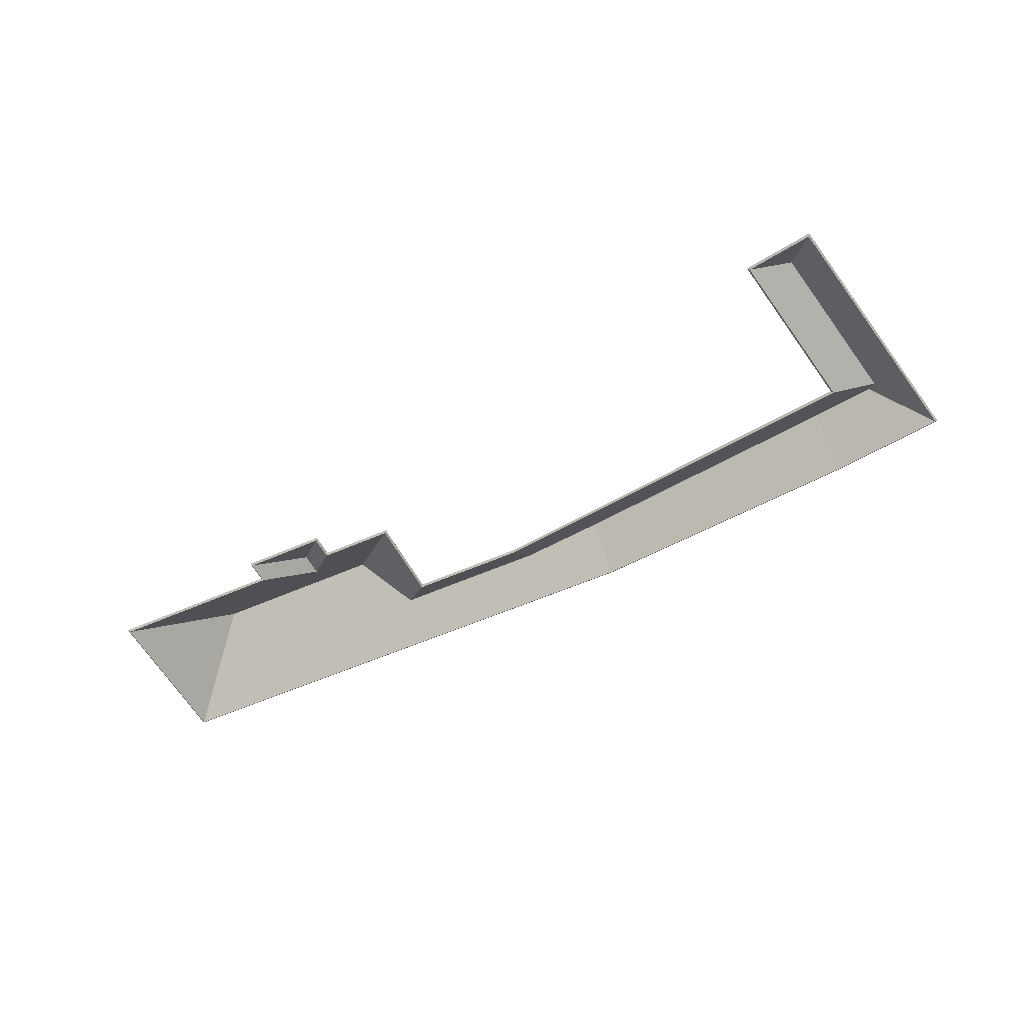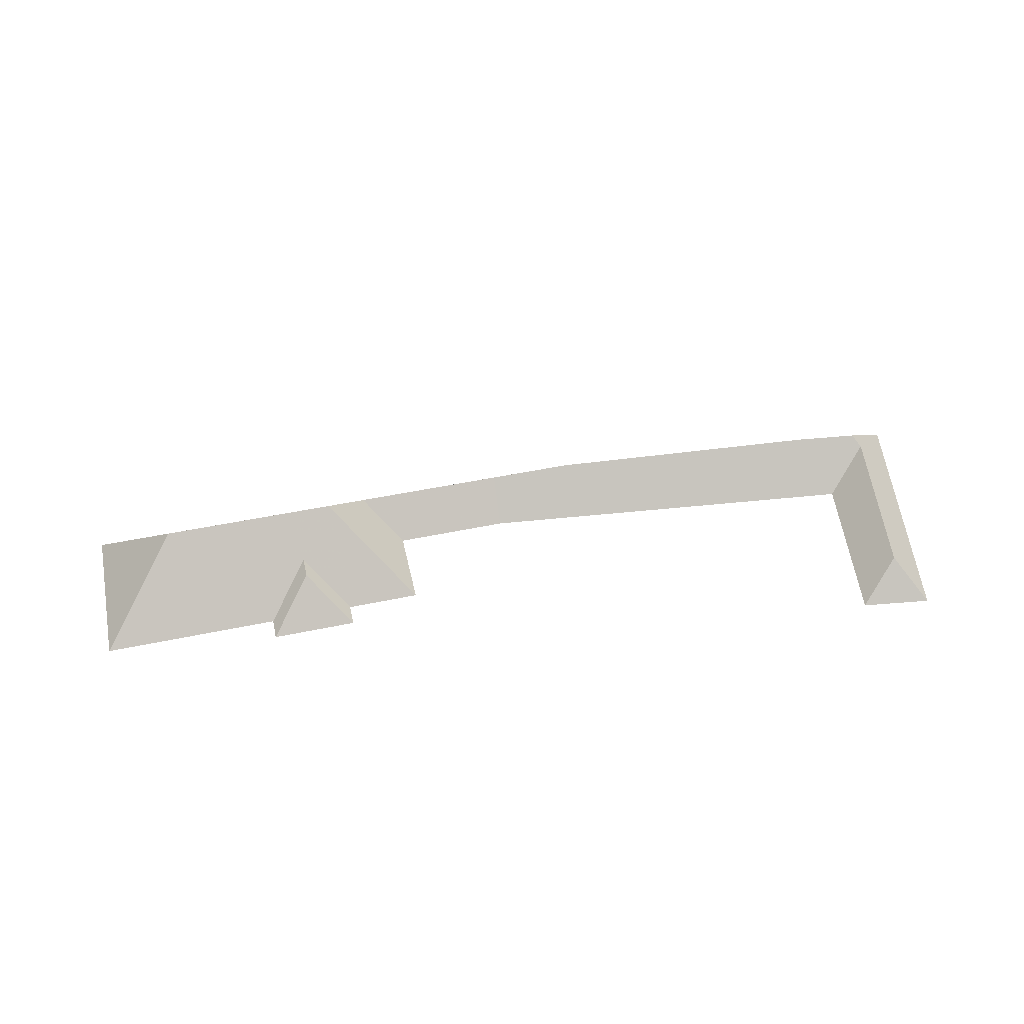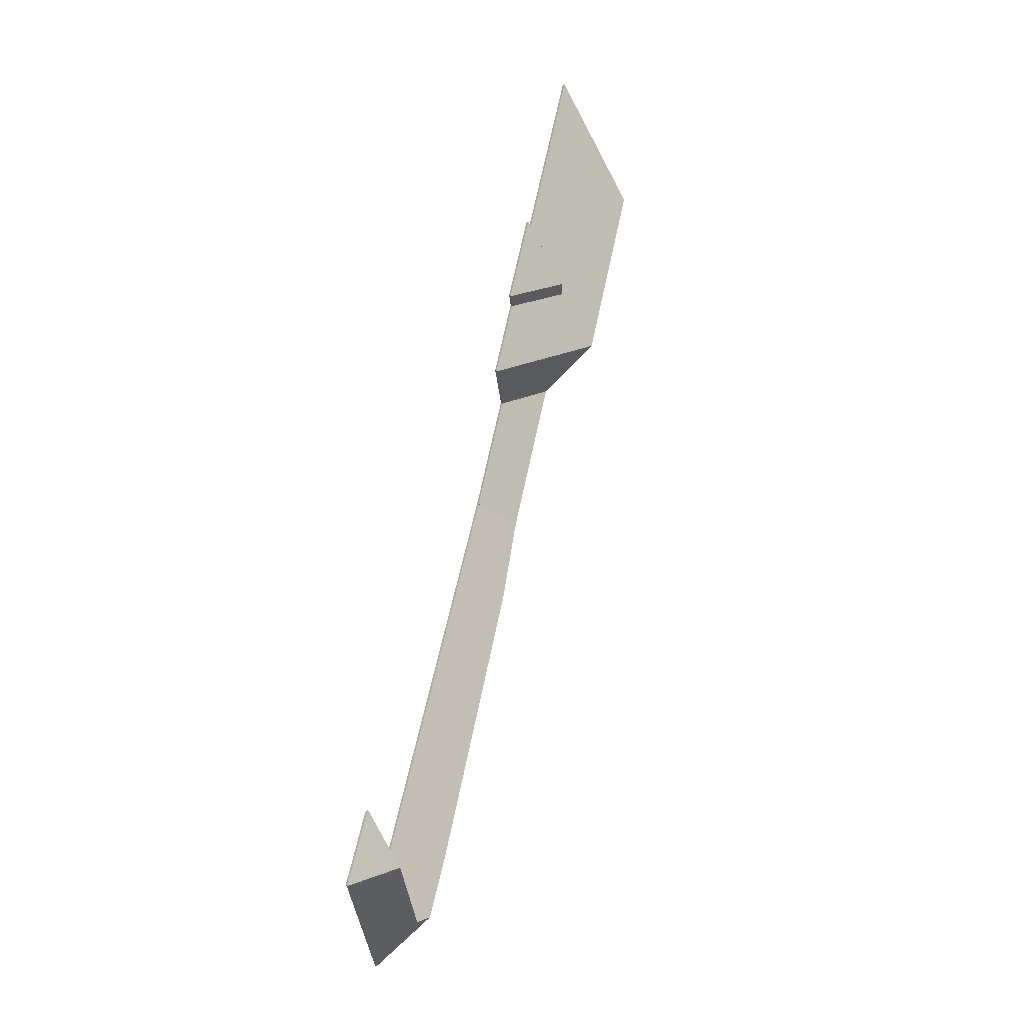
<metadata>
{"format":"obj","ext":"obj","renderer":"f3d","projection":"perspective","resolution":1024,"background":"white","views":[{"elev":-54.5,"azim":43.2,"up":"+Y"},{"elev":45.4,"azim":4.1,"up":"+Y"},{"elev":54.7,"azim":103.0,"up":"+Z"}]}
</metadata>
<code>
v 0.7324 -0.1039 -6.254
v 0.7597 -0.1359 -6.291
v 0.7586 -0.1373 -6.29
v 0.7324 -0.1066 -6.254
v 0.7397 -0.1105 -6.248
v 0.7324 -0.1039 -6.254
v 0.7324 -0.1066 -6.254
v 0.7397 -0.1132 -6.248
v 0.7567 -0.1118 -6.128
v 0.7397 -0.1105 -6.248
v 0.7397 -0.1132 -6.248
v 0.7567 -0.1144 -6.128
v 0.7597 -0.1359 -6.291
v 0.7837 -0.1359 -6.108
v 0.7822 -0.1373 -6.11
v 0.7586 -0.1373 -6.29
v 0.7837 -0.1359 -6.108
v 0.7567 -0.1118 -6.128
v 0.7567 -0.1144 -6.128
v 0.7822 -0.1373 -6.11
v 0.7597 -0.1359 -6.291
v 0.7324 -0.1039 -6.254
v 0.7397 -0.1105 -6.248
v 0.7567 -0.1118 -6.128
v 0.7837 -0.1359 -6.108
v 0.7822 -0.1373 -6.11
v 0.7567 -0.1144 -6.128
v 0.7586 -0.1373 -6.29
v 0.7397 -0.1132 -6.248
v 0.7324 -0.1066 -6.254
v 0.7567 -0.1118 -6.128
v 0.7837 -0.1359 -6.108
v 0.7822 -0.1373 -6.11
v 0.7567 -0.1144 -6.128
v 0.7837 -0.1359 -6.108
v 0.7365 -0.1359 -6.1
v 0.7376 -0.1373 -6.102
v 0.7822 -0.1373 -6.11
v 0.7365 -0.1359 -6.1
v 0.7567 -0.1118 -6.128
v 0.7567 -0.1144 -6.128
v 0.7376 -0.1373 -6.102
v 0.7837 -0.1359 -6.108
v 0.7567 -0.1118 -6.128
v 0.7365 -0.1359 -6.1
v 0.7376 -0.1373 -6.102
v 0.7567 -0.1144 -6.128
v 0.7822 -0.1373 -6.11
v 0.7567 -0.1118 -6.128
v 0.7365 -0.1359 -6.1
v 0.7376 -0.1373 -6.102
v 0.7567 -0.1144 -6.128
v 0.7365 -0.1359 -6.1
v 0.7186 -0.1359 -6.218
v 0.7197 -0.1373 -6.22
v 0.7376 -0.1373 -6.102
v 0.7397 -0.1105 -6.248
v 0.7567 -0.1118 -6.128
v 0.7567 -0.1144 -6.128
v 0.7397 -0.1132 -6.248
v 0.7186 -0.1359 -6.218
v 0.7397 -0.1105 -6.248
v 0.7397 -0.1132 -6.248
v 0.7197 -0.1373 -6.22
v 0.7567 -0.1118 -6.128
v 0.7397 -0.1105 -6.248
v 0.7186 -0.1359 -6.218
v 0.7365 -0.1359 -6.1
v 0.7197 -0.1373 -6.22
v 0.7397 -0.1132 -6.248
v 0.7567 -0.1144 -6.128
v 0.7376 -0.1373 -6.102
v 0.6898 -0.1037 -6.245
v 0.6832 -0.1359 -6.277
v 0.6834 -0.1373 -6.276
v 0.6898 -0.1064 -6.245
v 0.7324 -0.1039 -6.254
v 0.6898 -0.1037 -6.245
v 0.6898 -0.1064 -6.245
v 0.7324 -0.1066 -6.254
v 0.6832 -0.1359 -6.277
v 0.7597 -0.1359 -6.291
v 0.7586 -0.1373 -6.29
v 0.6834 -0.1373 -6.276
v 0.7597 -0.1359 -6.291
v 0.7324 -0.1039 -6.254
v 0.7324 -0.1066 -6.254
v 0.7586 -0.1373 -6.29
v 0.6898 -0.1037 -6.245
v 0.7324 -0.1039 -6.254
v 0.7597 -0.1359 -6.291
v 0.6832 -0.1359 -6.277
v 0.7586 -0.1373 -6.29
v 0.7324 -0.1066 -6.254
v 0.6898 -0.1064 -6.245
v 0.6834 -0.1373 -6.276
v 0.6811 -0.1039 -6.243
v 0.6738 -0.1359 -6.275
v 0.6741 -0.1373 -6.273
v 0.6811 -0.1065 -6.243
v 0.6898 -0.1037 -6.245
v 0.6811 -0.1039 -6.243
v 0.6811 -0.1065 -6.243
v 0.6898 -0.1064 -6.245
v 0.6738 -0.1359 -6.275
v 0.6832 -0.1359 -6.277
v 0.6834 -0.1373 -6.276
v 0.6741 -0.1373 -6.273
v 0.6832 -0.1359 -6.277
v 0.6898 -0.1037 -6.245
v 0.6898 -0.1064 -6.245
v 0.6834 -0.1373 -6.276
v 0.6811 -0.1039 -6.243
v 0.6898 -0.1037 -6.245
v 0.6832 -0.1359 -6.277
v 0.6738 -0.1359 -6.275
v 0.6834 -0.1373 -6.276
v 0.6898 -0.1064 -6.245
v 0.6811 -0.1065 -6.243
v 0.6741 -0.1373 -6.273
v 0.5048 -0.1068 -6.206
v 0.497 -0.1359 -6.234
v 0.4973 -0.1373 -6.233
v 0.5048 -0.1094 -6.206
v 0.6811 -0.1039 -6.243
v 0.5048 -0.1068 -6.206
v 0.5048 -0.1094 -6.206
v 0.6811 -0.1065 -6.243
v 0.497 -0.1359 -6.234
v 0.6738 -0.1359 -6.275
v 0.6741 -0.1373 -6.273
v 0.4973 -0.1373 -6.233
v 0.6738 -0.1359 -6.275
v 0.6811 -0.1039 -6.243
v 0.6811 -0.1065 -6.243
v 0.6741 -0.1373 -6.273
v 0.5048 -0.1068 -6.206
v 0.6811 -0.1039 -6.243
v 0.6738 -0.1359 -6.275
v 0.497 -0.1359 -6.234
v 0.6741 -0.1373 -6.273
v 0.6811 -0.1065 -6.243
v 0.5048 -0.1094 -6.206
v 0.4973 -0.1373 -6.233
v 0.7324 -0.1039 -6.254
v 0.7397 -0.1105 -6.248
v 0.7397 -0.1132 -6.248
v 0.7324 -0.1066 -6.254
v 0.7397 -0.1105 -6.248
v 0.7186 -0.1359 -6.218
v 0.7197 -0.1373 -6.22
v 0.7397 -0.1132 -6.248
v 0.6898 -0.1037 -6.245
v 0.7324 -0.1039 -6.254
v 0.7324 -0.1066 -6.254
v 0.6898 -0.1064 -6.245
v 0.6811 -0.1039 -6.243
v 0.6898 -0.1037 -6.245
v 0.6898 -0.1064 -6.245
v 0.6811 -0.1065 -6.243
v 0.5048 -0.1068 -6.206
v 0.6811 -0.1039 -6.243
v 0.6811 -0.1065 -6.243
v 0.5048 -0.1094 -6.206
v 0.7186 -0.1359 -6.218
v 0.4563 -0.1359 -6.166
v 0.456 -0.1373 -6.168
v 0.7197 -0.1373 -6.22
v 0.4498 -0.1102 -6.191
v 0.5048 -0.1068 -6.206
v 0.5048 -0.1094 -6.206
v 0.4498 -0.1128 -6.191
v 0.4563 -0.1359 -6.166
v 0.4498 -0.1102 -6.191
v 0.4498 -0.1128 -6.191
v 0.456 -0.1373 -6.168
v 0.5048 -0.1068 -6.206
v 0.4498 -0.1102 -6.191
v 0.4563 -0.1359 -6.166
v 0.7186 -0.1359 -6.218
v 0.7397 -0.1105 -6.248
v 0.7324 -0.1039 -6.254
v 0.6898 -0.1037 -6.245
v 0.6811 -0.1039 -6.243
v 0.456 -0.1373 -6.168
v 0.4498 -0.1128 -6.191
v 0.5048 -0.1094 -6.206
v 0.6811 -0.1065 -6.243
v 0.6898 -0.1064 -6.245
v 0.7324 -0.1066 -6.254
v 0.7397 -0.1132 -6.248
v 0.7197 -0.1373 -6.22
v 0.3505 -0.1102 -6.159
v 0.3822 -0.1359 -6.142
v 0.3806 -0.1373 -6.143
v 0.3505 -0.1128 -6.159
v 0.331 -0.08109 -6.122
v 0.3505 -0.1102 -6.159
v 0.3505 -0.1128 -6.159
v 0.331 -0.08372 -6.122
v 0.3822 -0.1359 -6.142
v 0.3985 -0.1359 -6.086
v 0.3969 -0.1373 -6.087
v 0.3806 -0.1373 -6.143
v 0.3985 -0.1359 -6.086
v 0.331 -0.08109 -6.122
v 0.331 -0.08372 -6.122
v 0.3969 -0.1373 -6.087
v 0.3505 -0.1102 -6.159
v 0.331 -0.08109 -6.122
v 0.3985 -0.1359 -6.086
v 0.3822 -0.1359 -6.142
v 0.3969 -0.1373 -6.087
v 0.331 -0.08372 -6.122
v 0.3505 -0.1128 -6.159
v 0.3806 -0.1373 -6.143
v 0.4498 -0.1102 -6.191
v 0.4563 -0.1359 -6.166
v 0.456 -0.1373 -6.168
v 0.4498 -0.1128 -6.191
v 0.4563 -0.1359 -6.166
v 0.3822 -0.1359 -6.142
v 0.3806 -0.1373 -6.143
v 0.456 -0.1373 -6.168
v 0.3505 -0.1102 -6.159
v 0.4498 -0.1102 -6.191
v 0.4498 -0.1128 -6.191
v 0.3505 -0.1128 -6.159
v 0.3822 -0.1359 -6.142
v 0.3505 -0.1102 -6.159
v 0.3505 -0.1128 -6.159
v 0.3806 -0.1373 -6.143
v 0.4498 -0.1102 -6.191
v 0.3505 -0.1102 -6.159
v 0.3822 -0.1359 -6.142
v 0.4563 -0.1359 -6.166
v 0.3806 -0.1373 -6.143
v 0.3505 -0.1128 -6.159
v 0.4498 -0.1128 -6.191
v 0.456 -0.1373 -6.168
v 0.2832 -0.08108 -6.107
v 0.2832 -0.08108 -6.107
v 0.2832 -0.08372 -6.107
v 0.2832 -0.08371 -6.107
v 0.315 -0.1069 -6.09
v 0.2832 -0.08108 -6.107
v 0.2832 -0.08371 -6.107
v 0.315 -0.1095 -6.09
v 0.3195 -0.1069 -6.075
v 0.315 -0.1069 -6.09
v 0.315 -0.1095 -6.09
v 0.3195 -0.1095 -6.075
v 0.2832 -0.08108 -6.107
v 0.3508 -0.1359 -6.071
v 0.3492 -0.1373 -6.072
v 0.2832 -0.08372 -6.107
v 0.3508 -0.1359 -6.071
v 0.3553 -0.1359 -6.056
v 0.3536 -0.1373 -6.057
v 0.3492 -0.1373 -6.072
v 0.3553 -0.1359 -6.056
v 0.3195 -0.1069 -6.075
v 0.3195 -0.1095 -6.075
v 0.3536 -0.1373 -6.057
v 0.2832 -0.08108 -6.107
v 0.2832 -0.08108 -6.107
v 0.315 -0.1069 -6.09
v 0.3508 -0.1359 -6.071
v 0.3553 -0.1359 -6.056
v 0.3195 -0.1069 -6.075
v 0.315 -0.1095 -6.09
v 0.2832 -0.08371 -6.107
v 0.2832 -0.08372 -6.107
v 0.3536 -0.1373 -6.057
v 0.3195 -0.1095 -6.075
v 0.3492 -0.1373 -6.072
v 0.3985 -0.1359 -6.086
v 0.3508 -0.1359 -6.071
v 0.3492 -0.1373 -6.072
v 0.3969 -0.1373 -6.087
v 0.331 -0.08109 -6.122
v 0.3985 -0.1359 -6.086
v 0.3969 -0.1373 -6.087
v 0.331 -0.08372 -6.122
v 0.2832 -0.08108 -6.107
v 0.331 -0.08109 -6.122
v 0.331 -0.08372 -6.122
v 0.2832 -0.08372 -6.107
v 0.3508 -0.1359 -6.071
v 0.2832 -0.08108 -6.107
v 0.2832 -0.08372 -6.107
v 0.3492 -0.1373 -6.072
v 0.331 -0.08109 -6.122
v 0.2832 -0.08108 -6.107
v 0.3508 -0.1359 -6.071
v 0.3985 -0.1359 -6.086
v 0.3492 -0.1373 -6.072
v 0.2832 -0.08372 -6.107
v 0.331 -0.08372 -6.122
v 0.3969 -0.1373 -6.087
v 0.3195 -0.1069 -6.075
v 0.3553 -0.1359 -6.056
v 0.3536 -0.1373 -6.057
v 0.3195 -0.1095 -6.075
v 0.3553 -0.1359 -6.056
v 0.2999 -0.1359 -6.038
v 0.3008 -0.1373 -6.039
v 0.3536 -0.1373 -6.057
v 0.2999 -0.1359 -6.038
v 0.3195 -0.1069 -6.075
v 0.3195 -0.1095 -6.075
v 0.3008 -0.1373 -6.039
v 0.3553 -0.1359 -6.056
v 0.3195 -0.1069 -6.075
v 0.2999 -0.1359 -6.038
v 0.3008 -0.1373 -6.039
v 0.3195 -0.1095 -6.075
v 0.3536 -0.1373 -6.057
v 0.2999 -0.1359 -6.038
v 0.2955 -0.1359 -6.053
v 0.2964 -0.1373 -6.055
v 0.3008 -0.1373 -6.039
v 0.3195 -0.1069 -6.075
v 0.2999 -0.1359 -6.038
v 0.3008 -0.1373 -6.039
v 0.3195 -0.1095 -6.075
v 0.315 -0.1069 -6.09
v 0.3195 -0.1069 -6.075
v 0.3195 -0.1095 -6.075
v 0.315 -0.1095 -6.09
v 0.2955 -0.1359 -6.053
v 0.315 -0.1069 -6.09
v 0.315 -0.1095 -6.09
v 0.2964 -0.1373 -6.055
v 0.3195 -0.1069 -6.075
v 0.315 -0.1069 -6.09
v 0.2955 -0.1359 -6.053
v 0.2999 -0.1359 -6.038
v 0.2964 -0.1373 -6.055
v 0.315 -0.1095 -6.09
v 0.3195 -0.1095 -6.075
v 0.3008 -0.1373 -6.039
v 0.2832 -0.08108 -6.107
v 0.315 -0.1069 -6.09
v 0.315 -0.1095 -6.09
v 0.2832 -0.08371 -6.107
v 0.315 -0.1069 -6.09
v 0.2955 -0.1359 -6.053
v 0.2964 -0.1373 -6.055
v 0.315 -0.1095 -6.09
v 0.2172 -0.08107 -6.085
v 0.2832 -0.08108 -6.107
v 0.2832 -0.08371 -6.107
v 0.2172 -0.08371 -6.085
v 0.2955 -0.1359 -6.053
v 0.1804 -0.1359 -6.016
v 0.1812 -0.1373 -6.017
v 0.2964 -0.1373 -6.055
v 0.1804 -0.1359 -6.016
v 0.2172 -0.08107 -6.085
v 0.2172 -0.08371 -6.085
v 0.1812 -0.1373 -6.017
v 0.2832 -0.08108 -6.107
v 0.2172 -0.08107 -6.085
v 0.1804 -0.1359 -6.016
v 0.2955 -0.1359 -6.053
v 0.315 -0.1069 -6.09
v 0.1812 -0.1373 -6.017
v 0.2172 -0.08371 -6.085
v 0.2832 -0.08371 -6.107
v 0.315 -0.1095 -6.09
v 0.2964 -0.1373 -6.055
v 0.2172 -0.08107 -6.085
v 0.1496 -0.1359 -6.121
v 0.1513 -0.1373 -6.12
v 0.2172 -0.08371 -6.085
v 0.2832 -0.08108 -6.107
v 0.2172 -0.08107 -6.085
v 0.2172 -0.08371 -6.085
v 0.2832 -0.08371 -6.107
v 0.2832 -0.08108 -6.107
v 0.2832 -0.08108 -6.107
v 0.2832 -0.08371 -6.107
v 0.2832 -0.08372 -6.107
v 0.331 -0.08109 -6.122
v 0.2832 -0.08108 -6.107
v 0.2832 -0.08372 -6.107
v 0.331 -0.08372 -6.122
v 0.3505 -0.1102 -6.159
v 0.331 -0.08109 -6.122
v 0.331 -0.08372 -6.122
v 0.3505 -0.1128 -6.159
v 0.4498 -0.1102 -6.191
v 0.3505 -0.1102 -6.159
v 0.3505 -0.1128 -6.159
v 0.4498 -0.1128 -6.191
v 0.5048 -0.1068 -6.206
v 0.4498 -0.1102 -6.191
v 0.4498 -0.1128 -6.191
v 0.5048 -0.1094 -6.206
v 0.1496 -0.1359 -6.121
v 0.497 -0.1359 -6.234
v 0.4973 -0.1373 -6.233
v 0.1513 -0.1373 -6.12
v 0.497 -0.1359 -6.234
v 0.5048 -0.1068 -6.206
v 0.5048 -0.1094 -6.206
v 0.4973 -0.1373 -6.233
v 0.2172 -0.08107 -6.085
v 0.331 -0.08109 -6.122
v 0.3505 -0.1102 -6.159
v 0.1496 -0.1359 -6.121
v 0.4498 -0.1102 -6.191
v 0.497 -0.1359 -6.234
v 0.5048 -0.1068 -6.206
v 0.3505 -0.1128 -6.159
v 0.331 -0.08372 -6.122
v 0.2172 -0.08371 -6.085
v 0.4973 -0.1373 -6.233
v 0.5048 -0.1094 -6.206
v 0.4498 -0.1128 -6.191
v 0.1513 -0.1373 -6.12
v 0.2172 -0.08107 -6.085
v 0.1804 -0.1359 -6.016
v 0.1812 -0.1373 -6.017
v 0.2172 -0.08371 -6.085
v 0.1804 -0.1359 -6.016
v 0.1496 -0.1359 -6.121
v 0.1513 -0.1373 -6.12
v 0.1812 -0.1373 -6.017
v 0.1496 -0.1359 -6.121
v 0.2172 -0.08107 -6.085
v 0.2172 -0.08371 -6.085
v 0.1513 -0.1373 -6.12
v 0.1804 -0.1359 -6.016
v 0.2172 -0.08107 -6.085
v 0.1496 -0.1359 -6.121
v 0.1513 -0.1373 -6.12
v 0.2172 -0.08371 -6.085
v 0.1812 -0.1373 -6.017
f 1 2 3
f 1 3 4
f 5 6 7
f 5 7 8
f 9 10 11
f 9 11 12
f 13 14 15
f 13 15 16
f 17 18 19
f 17 19 20
f 21 22 23
f 21 23 24
f 21 24 25
f 26 27 28
f 28 27 29
f 28 29 30
f 31 32 33
f 31 33 34
f 35 36 37
f 35 37 38
f 39 40 41
f 39 41 42
f 43 44 45
f 46 47 48
f 49 50 51
f 49 51 52
f 53 54 55
f 53 55 56
f 57 58 59
f 57 59 60
f 61 62 63
f 61 63 64
f 65 66 67
f 65 67 68
f 69 70 71
f 69 71 72
f 73 74 75
f 73 75 76
f 77 78 79
f 77 79 80
f 81 82 83
f 81 83 84
f 85 86 87
f 85 87 88
f 89 90 91
f 89 91 92
f 93 94 95
f 93 95 96
f 97 98 99
f 97 99 100
f 101 102 103
f 101 103 104
f 105 106 107
f 105 107 108
f 109 110 111
f 109 111 112
f 113 114 115
f 113 115 116
f 117 118 119
f 117 119 120
f 121 122 123
f 121 123 124
f 125 126 127
f 125 127 128
f 129 130 131
f 129 131 132
f 133 134 135
f 133 135 136
f 137 138 139
f 137 139 140
f 141 142 143
f 141 143 144
f 145 146 147
f 145 147 148
f 149 150 151
f 149 151 152
f 153 154 155
f 153 155 156
f 157 158 159
f 157 159 160
f 161 162 163
f 161 163 164
f 165 166 167
f 165 167 168
f 169 170 171
f 169 171 172
f 173 174 175
f 173 175 176
f 177 178 179
f 177 179 180
f 177 180 181
f 177 181 182
f 177 182 183
f 177 183 184
f 185 186 187
f 185 187 188
f 185 188 189
f 185 189 190
f 185 190 191
f 185 191 192
f 193 194 195
f 193 195 196
f 197 198 199
f 197 199 200
f 201 202 203
f 201 203 204
f 205 206 207
f 205 207 208
f 209 210 211
f 209 211 212
f 213 214 215
f 213 215 216
f 217 218 219
f 217 219 220
f 221 222 223
f 221 223 224
f 225 226 227
f 225 227 228
f 229 230 231
f 229 231 232
f 233 234 235
f 233 235 236
f 237 238 239
f 237 239 240
f 241 242 243
f 241 243 244
f 245 246 247
f 245 247 248
f 249 250 251
f 249 251 252
f 253 254 255
f 253 255 256
f 257 258 259
f 257 259 260
f 261 262 263
f 261 263 264
f 265 266 267
f 268 265 267
f 268 267 269
f 269 267 270
f 271 272 273
f 274 275 271
f 274 271 276
f 276 271 273
f 277 278 279
f 277 279 280
f 281 282 283
f 281 283 284
f 285 286 287
f 285 287 288
f 289 290 291
f 289 291 292
f 293 294 295
f 293 295 296
f 297 298 299
f 297 299 300
f 301 302 303
f 301 303 304
f 305 306 307
f 305 307 308
f 309 310 311
f 309 311 312
f 313 314 315
f 316 317 318
f 319 320 321
f 319 321 322
f 323 324 325
f 323 325 326
f 327 328 329
f 327 329 330
f 331 332 333
f 331 333 334
f 335 336 337
f 335 337 338
f 339 340 341
f 339 341 342
f 343 344 345
f 343 345 346
f 347 348 349
f 347 349 350
f 351 352 353
f 351 353 354
f 355 356 357
f 355 357 358
f 359 360 361
f 359 361 362
f 363 364 365
f 363 365 366
f 363 366 367
f 368 369 370
f 368 370 371
f 368 371 372
f 373 374 375
f 373 375 376
f 377 378 379
f 377 379 380
f 381 382 383
f 381 383 384
f 385 386 387
f 385 387 388
f 389 390 391
f 389 391 392
f 393 394 395
f 393 395 396
f 397 398 399
f 397 399 400
f 401 402 403
f 401 403 404
f 405 406 407
f 405 407 408
f 409 410 411
f 412 409 411
f 412 411 413
f 412 413 414
f 414 413 415
f 416 417 418
f 419 420 421
f 419 421 422
f 422 421 416
f 422 416 418
f 423 424 425
f 423 425 426
f 427 428 429
f 427 429 430
f 431 432 433
f 431 433 434
f 435 436 437
f 438 439 440

</code>
